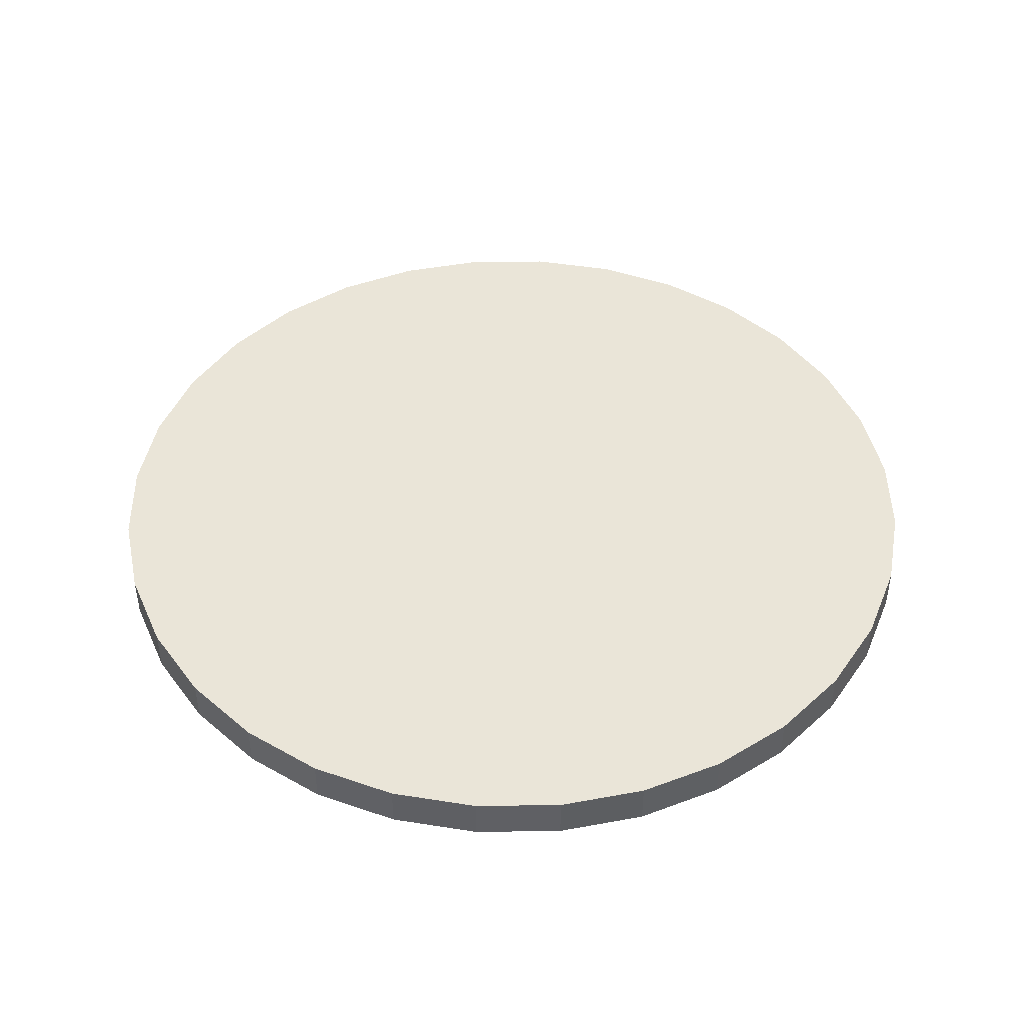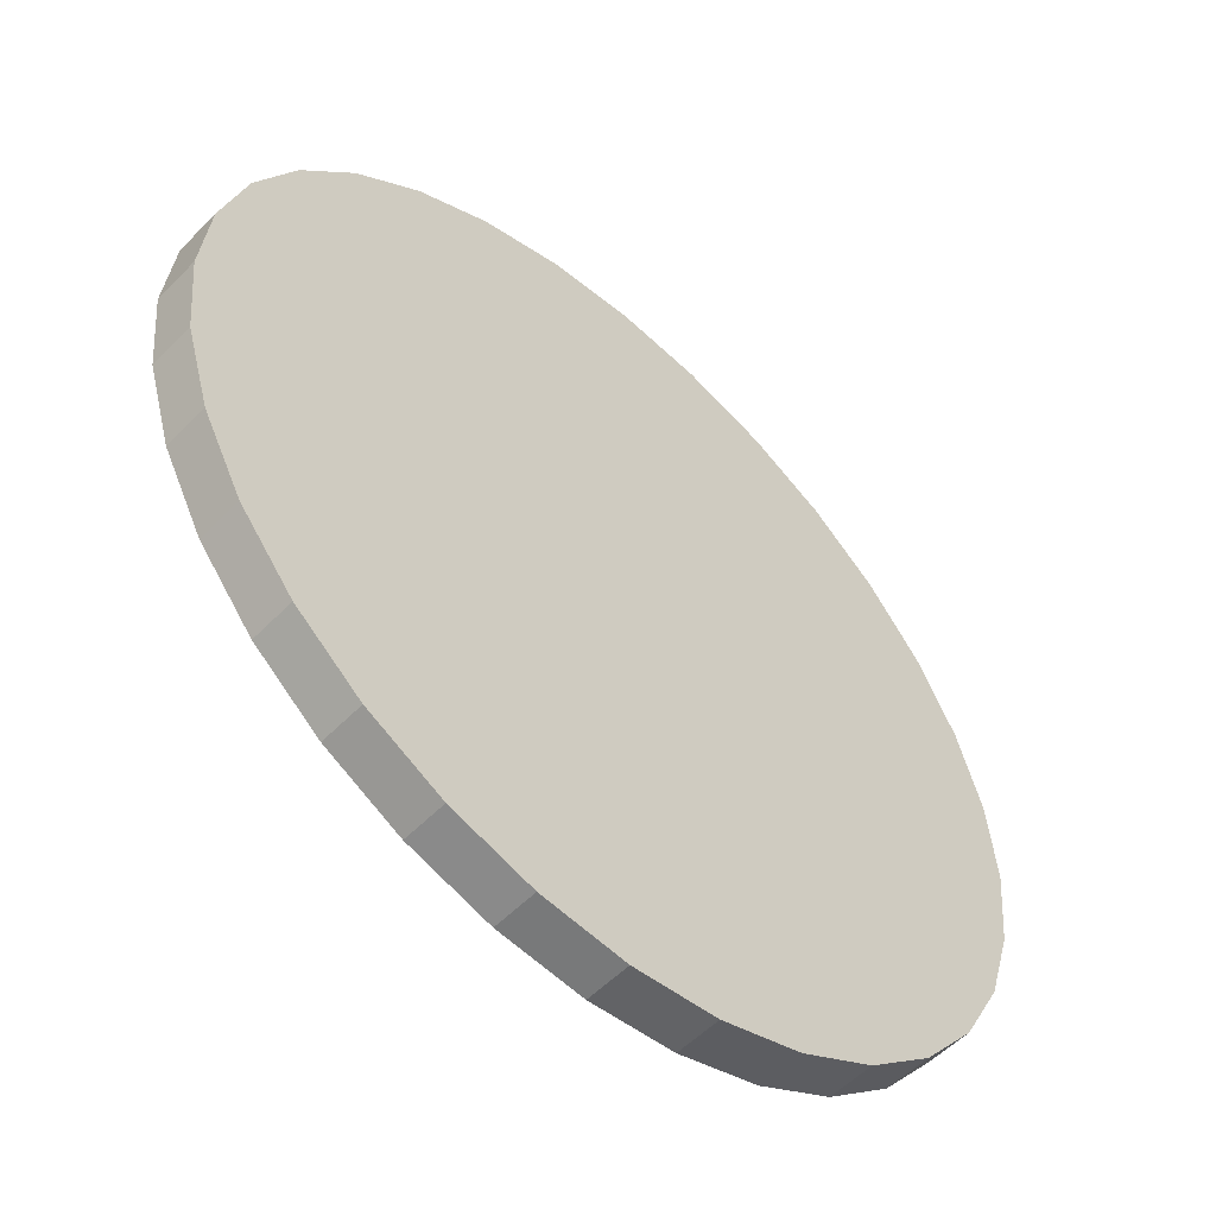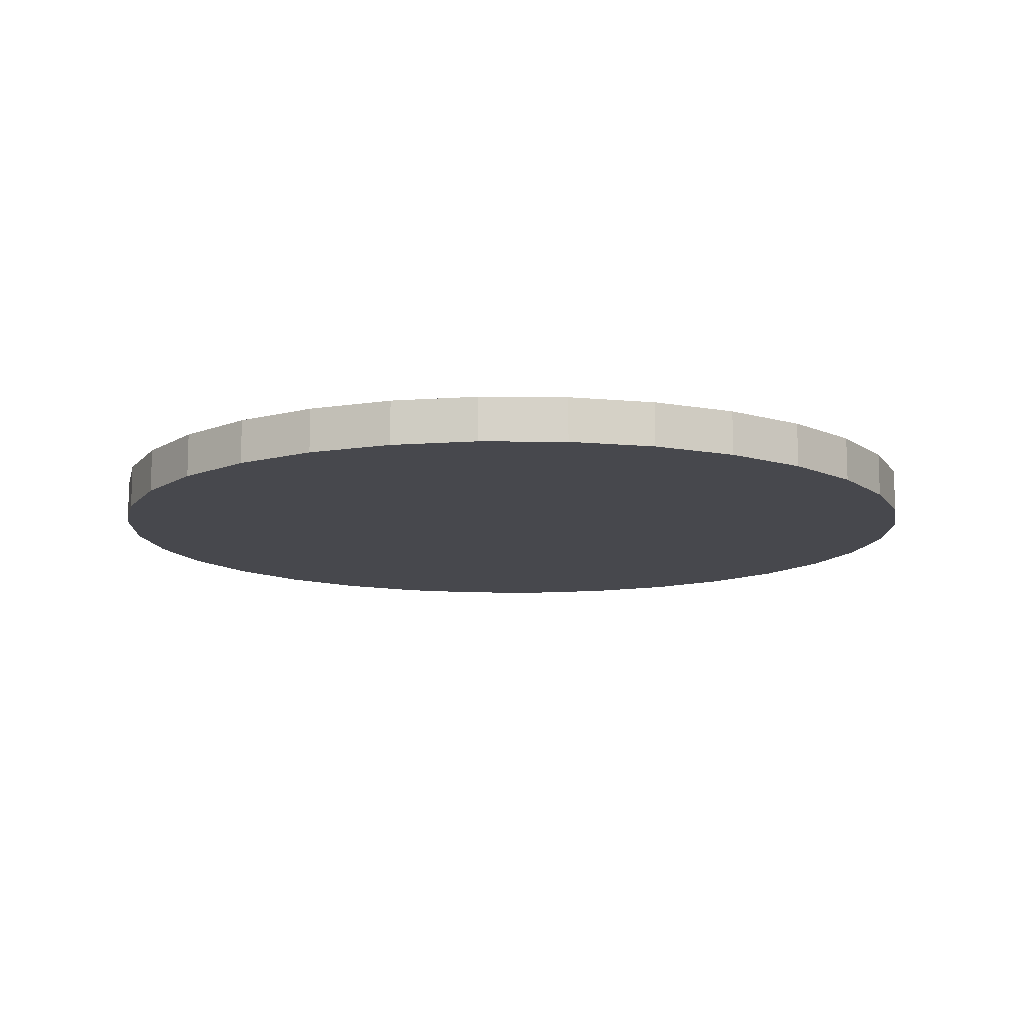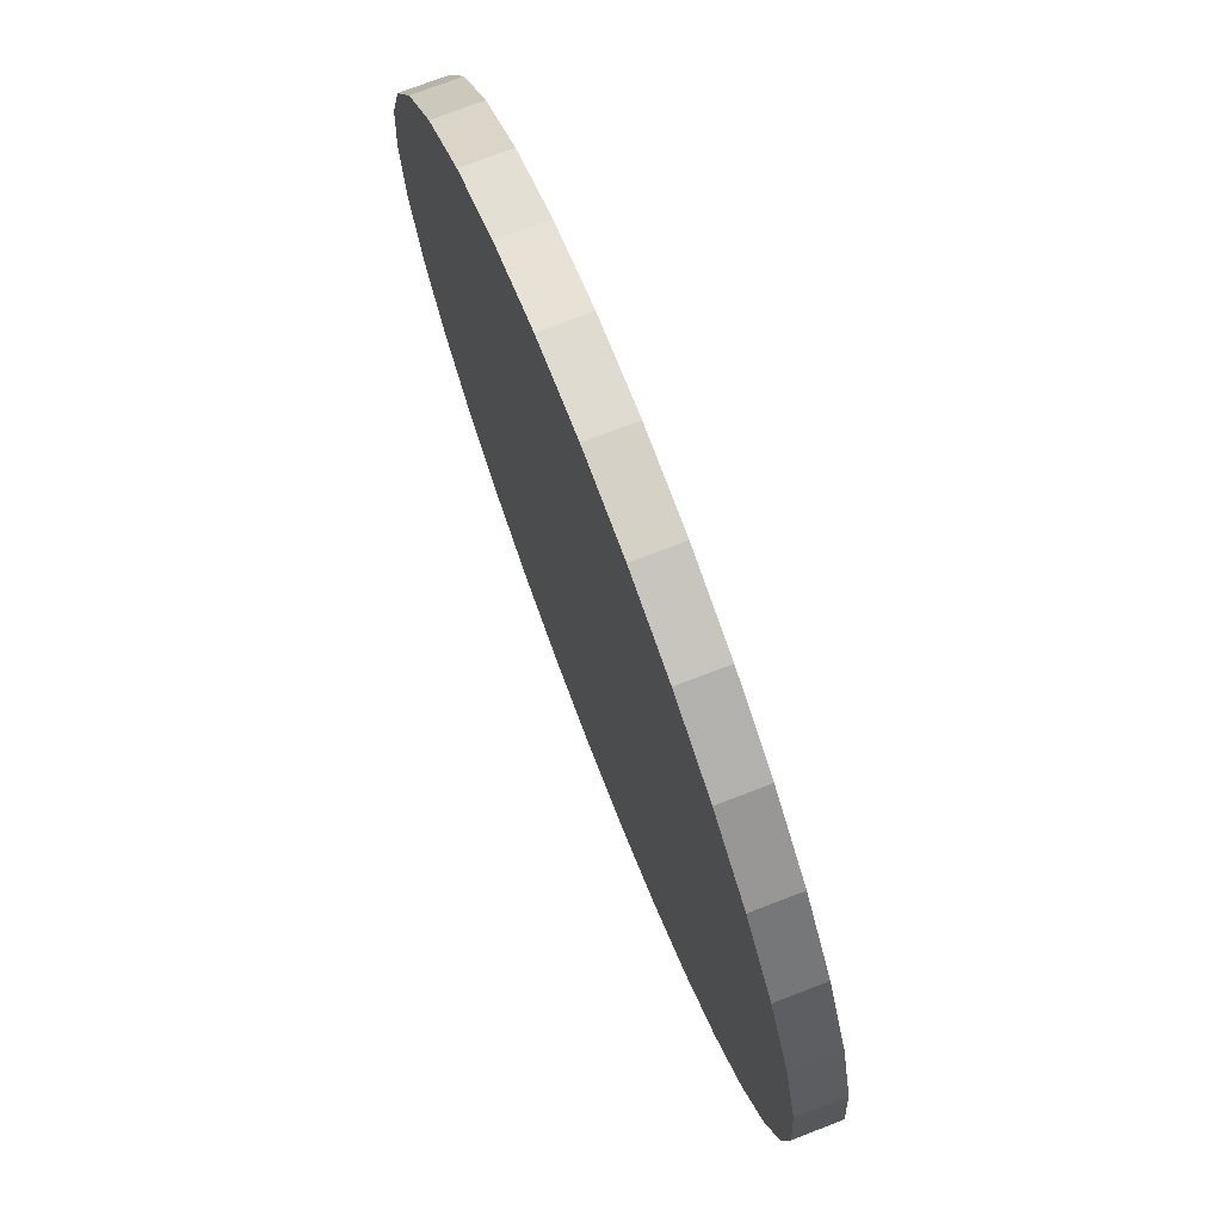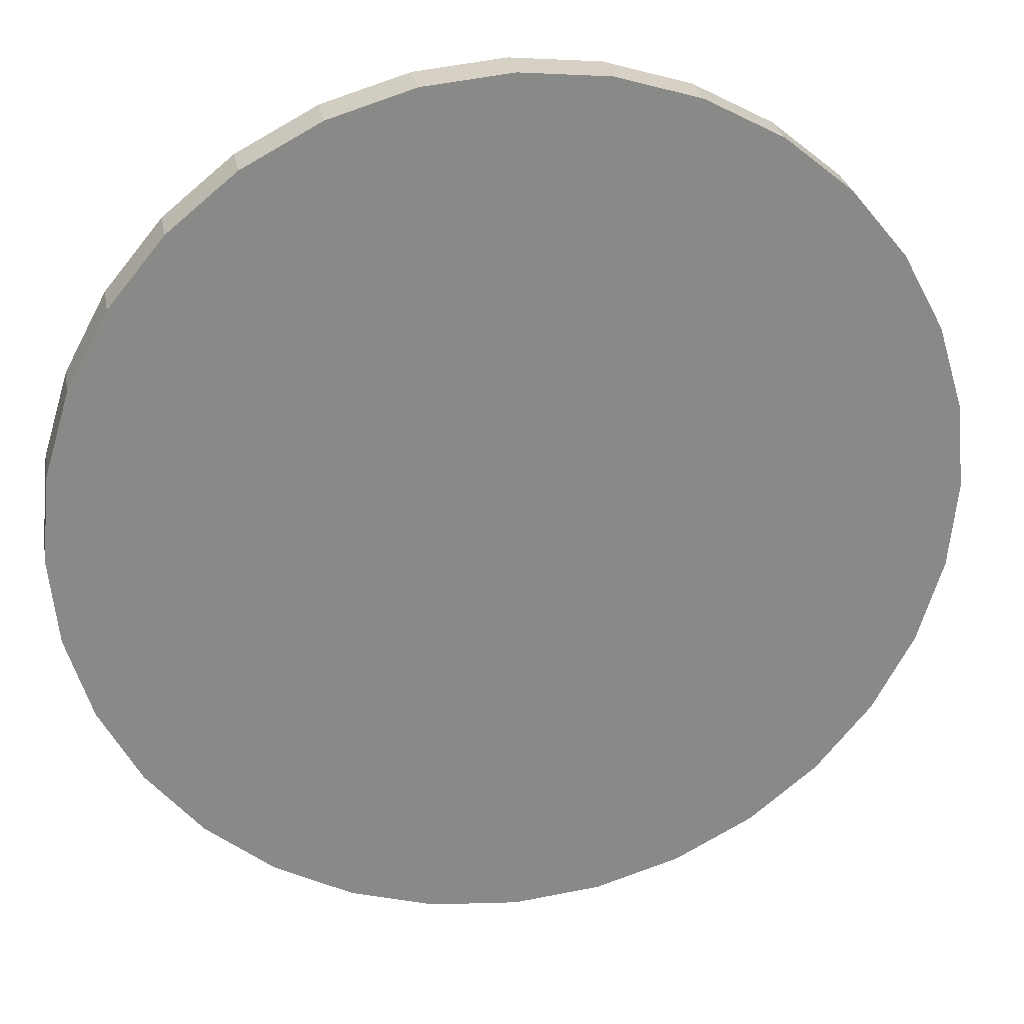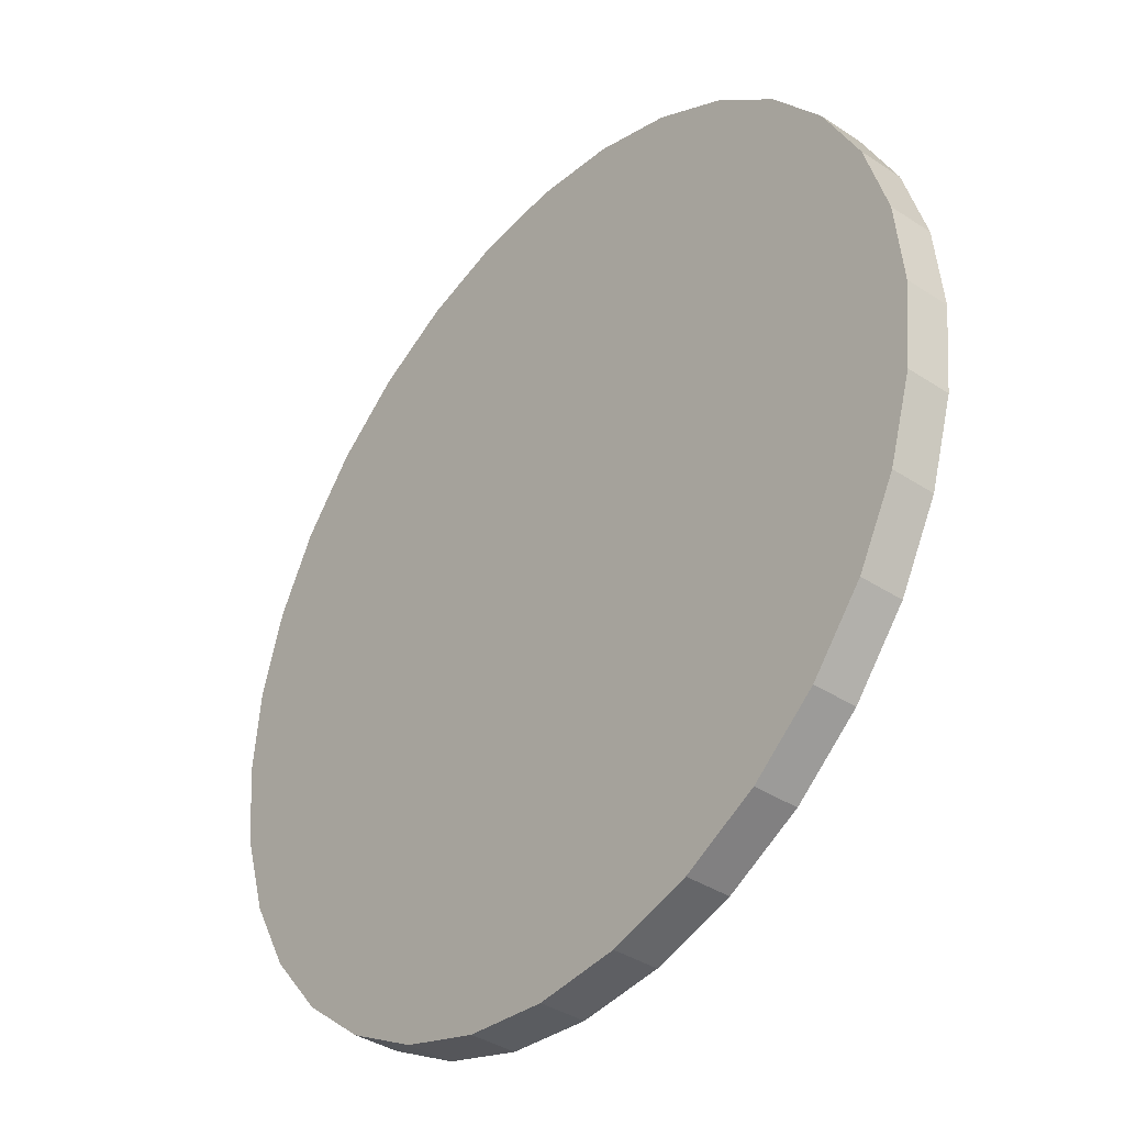
<metadata>
{"format":"obj","ext":"obj","renderer":"f3d","projection":"perspective","resolution":1024,"background":"white","views":[{"elev":45.3,"azim":-152.7,"up":"+Y"},{"elev":-54.4,"azim":-43.0,"up":"+Z"},{"elev":-11.7,"azim":49.2,"up":"+Y"},{"elev":74.4,"azim":-111.0,"up":"+Z"},{"elev":27.4,"azim":169.8,"up":"+Z"},{"elev":-38.1,"azim":50.2,"up":"+Z"}]}
</metadata>
<code>
o Cylinder_Cylinder.001
v 0 -0.05 -1
v 0 0.05 -1
v 0.1951 -0.05 -0.9808
v 0.1951 0.05 -0.9808
v 0.3827 -0.05 -0.9239
v 0.3827 0.05 -0.9239
v 0.5556 -0.05 -0.8315
v 0.5556 0.05 -0.8315
v 0.7071 -0.05 -0.7071
v 0.7071 0.05 -0.7071
v 0.8315 -0.05 -0.5556
v 0.8315 0.05 -0.5556
v 0.9239 -0.05 -0.3827
v 0.9239 0.05 -0.3827
v 0.9808 -0.05 -0.1951
v 0.9808 0.05 -0.1951
v 1 -0.05 -0
v 1 0.05 -0
v 0.9808 -0.05 0.1951
v 0.9808 0.05 0.1951
v 0.9239 -0.05 0.3827
v 0.9239 0.05 0.3827
v 0.8315 -0.05 0.5556
v 0.8315 0.05 0.5556
v 0.7071 -0.05 0.7071
v 0.7071 0.05 0.7071
v 0.5556 -0.05 0.8315
v 0.5556 0.05 0.8315
v 0.3827 -0.05 0.9239
v 0.3827 0.05 0.9239
v 0.1951 -0.05 0.9808
v 0.1951 0.05 0.9808
v -0 -0.05 1
v -0 0.05 1
v -0.1951 -0.05 0.9808
v -0.1951 0.05 0.9808
v -0.3827 -0.05 0.9239
v -0.3827 0.05 0.9239
v -0.5556 -0.05 0.8315
v -0.5556 0.05 0.8315
v -0.7071 -0.05 0.7071
v -0.7071 0.05 0.7071
v -0.8315 -0.05 0.5556
v -0.8315 0.05 0.5556
v -0.9239 -0.05 0.3827
v -0.9239 0.05 0.3827
v -0.9808 -0.05 0.1951
v -0.9808 0.05 0.1951
v -1 -0.05 -1e-06
v -1 0.05 -1e-06
v -0.9808 -0.05 -0.1951
v -0.9808 0.05 -0.1951
v -0.9239 -0.05 -0.3827
v -0.9239 0.05 -0.3827
v -0.8315 -0.05 -0.5556
v -0.8315 0.05 -0.5556
v -0.7071 -0.05 -0.7071
v -0.7071 0.05 -0.7071
v -0.5556 -0.05 -0.8315
v -0.5556 0.05 -0.8315
v -0.3827 -0.05 -0.9239
v -0.3827 0.05 -0.9239
v -0.1951 -0.05 -0.9808
v -0.1951 0.05 -0.9808
f 1 2 4
f 3 4 6
f 5 6 8
f 7 8 10
f 9 10 12
f 11 12 14
f 13 14 16
f 15 16 18
f 17 18 20
f 19 20 22
f 21 22 24
f 23 24 26
f 25 26 28
f 27 28 30
f 29 30 32
f 31 32 34
f 33 34 36
f 35 36 38
f 37 38 40
f 39 40 42
f 41 42 44
f 43 44 46
f 45 46 48
f 47 48 50
f 49 50 52
f 51 52 54
f 53 54 56
f 55 56 58
f 57 58 60
f 59 60 62
f 54 36 60
f 63 64 2
f 61 62 64
f 25 47 21
f 3 1 4
f 5 3 6
f 7 5 8
f 9 7 10
f 11 9 12
f 13 11 14
f 15 13 16
f 17 15 18
f 19 17 20
f 21 19 22
f 23 21 24
f 25 23 26
f 27 25 28
f 29 27 30
f 31 29 32
f 33 31 34
f 35 33 36
f 37 35 38
f 39 37 40
f 41 39 42
f 43 41 44
f 45 43 46
f 47 45 48
f 49 47 50
f 51 49 52
f 53 51 54
f 55 53 56
f 57 55 58
f 59 57 60
f 61 59 62
f 6 4 36
f 8 6 10
f 12 10 14
f 20 18 16
f 20 28 22
f 24 22 26
f 32 30 28
f 36 34 32
f 38 48 44
f 40 38 42
f 48 46 44
f 52 50 48
f 52 36 54
f 56 54 58
f 64 62 60
f 4 2 64
f 10 6 36
f 38 44 42
f 58 54 60
f 36 32 28
f 38 36 52
f 22 28 26
f 48 38 52
f 4 64 60
f 10 16 14
f 36 28 20
f 1 63 2
f 10 20 16
f 20 10 36
f 36 4 60
f 63 61 64
f 21 49 57
f 61 63 59
f 53 55 57
f 49 51 53
f 63 1 3
f 63 57 59
f 41 43 39
f 33 35 37
f 29 31 33
f 25 27 29
f 21 23 25
f 17 19 21
f 17 21 15
f 9 11 13
f 13 5 9
f 3 5 63
f 49 53 57
f 47 49 21
f 5 7 9
f 33 47 29
f 5 13 63
f 43 37 39
f 37 43 47
f 21 13 15
f 33 37 47
f 29 47 25
f 43 45 47
f 63 21 57
f 21 63 13

</code>
